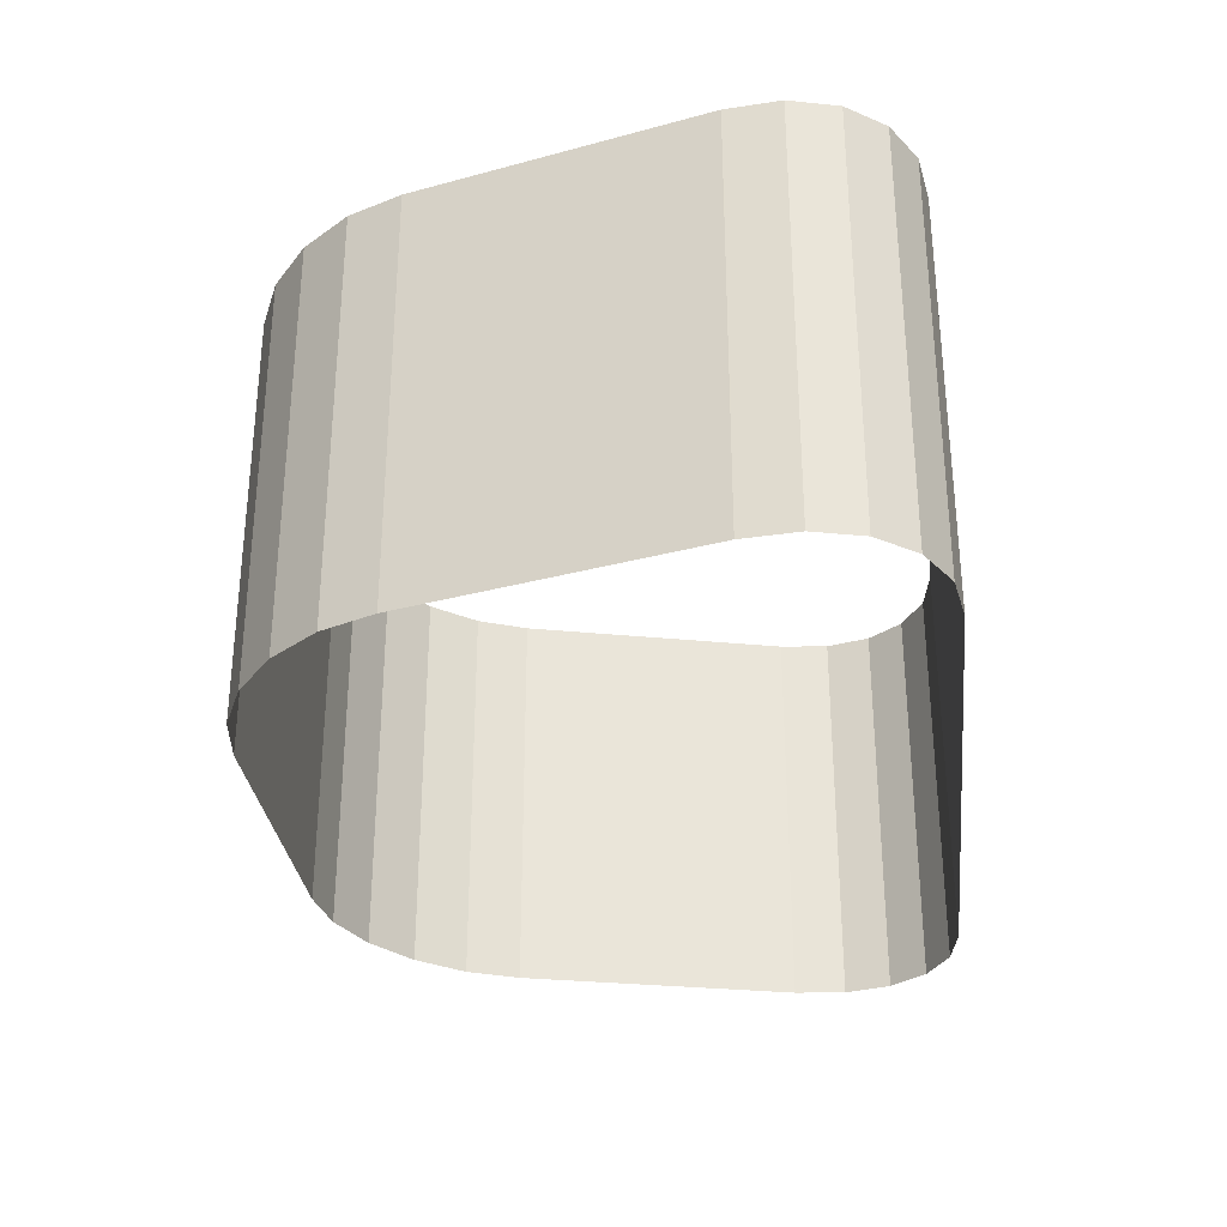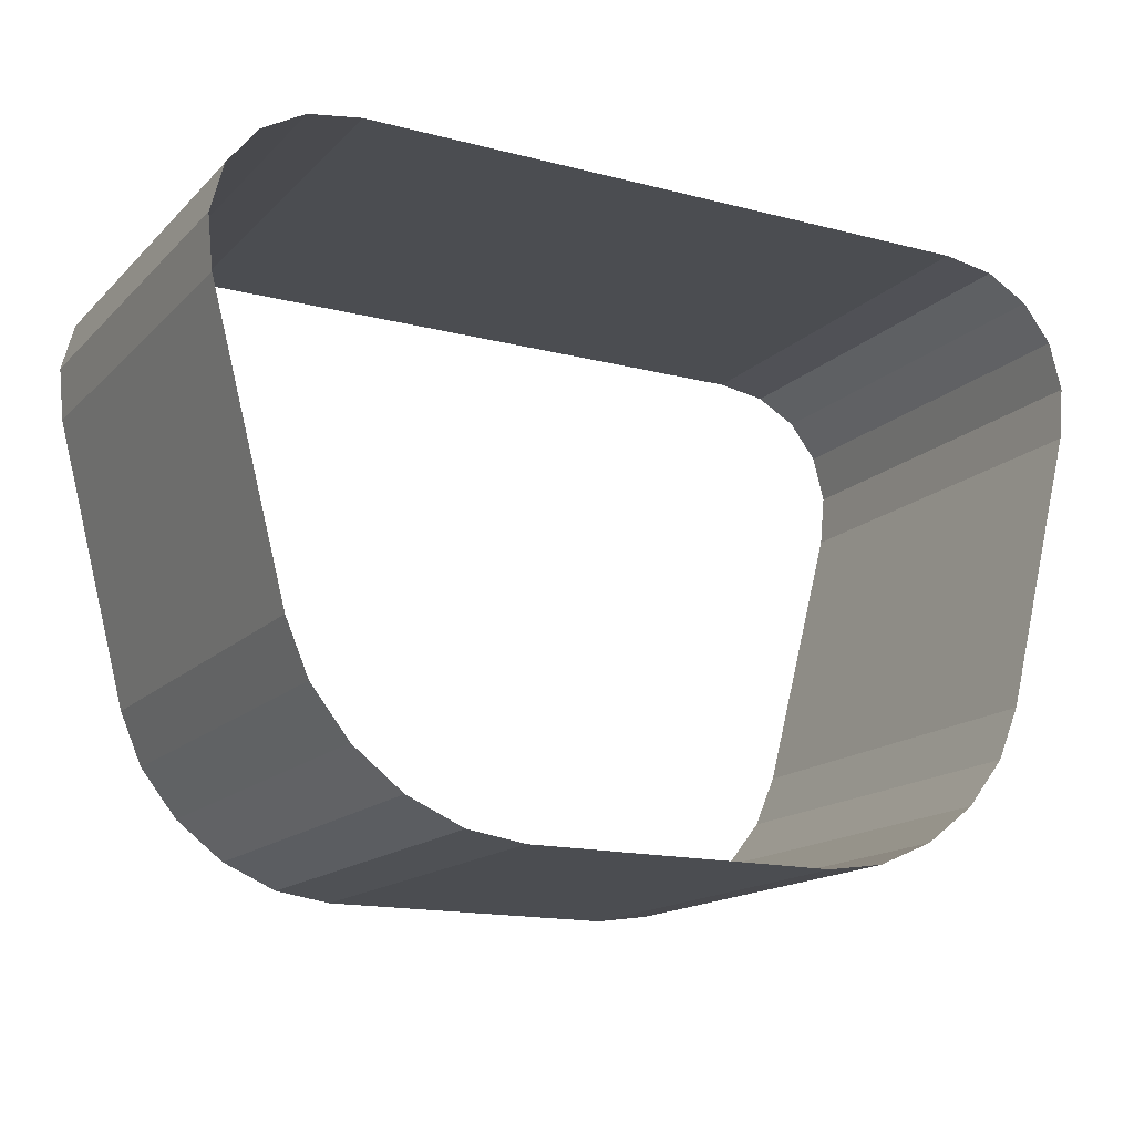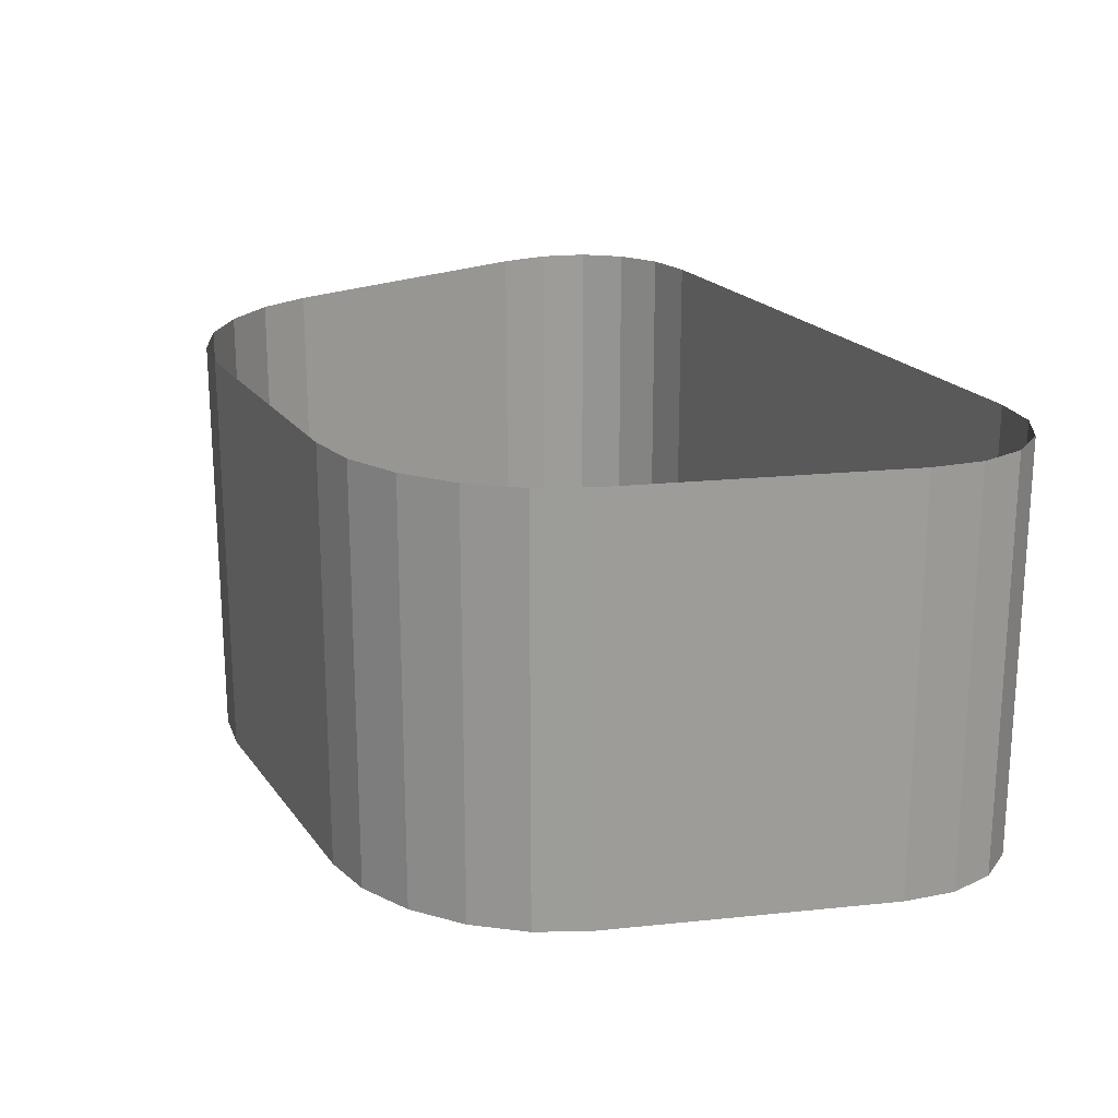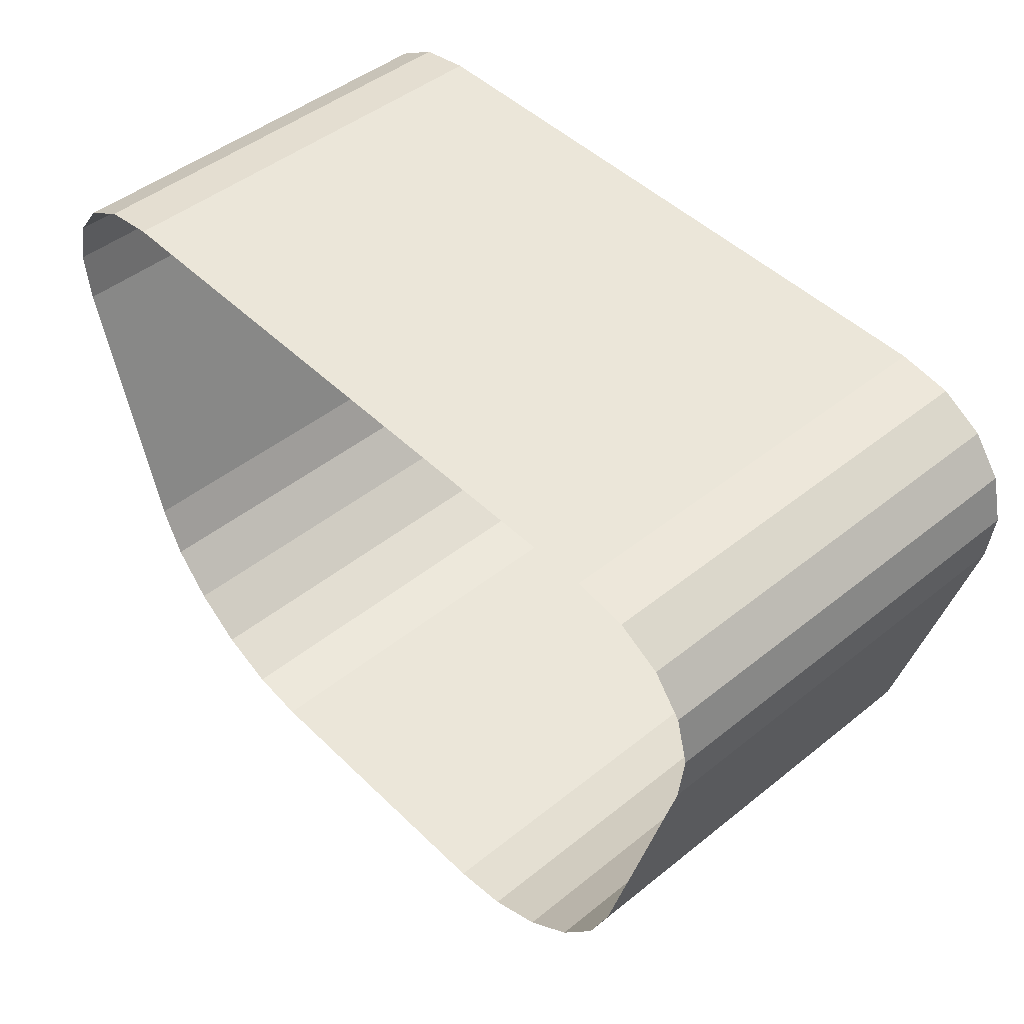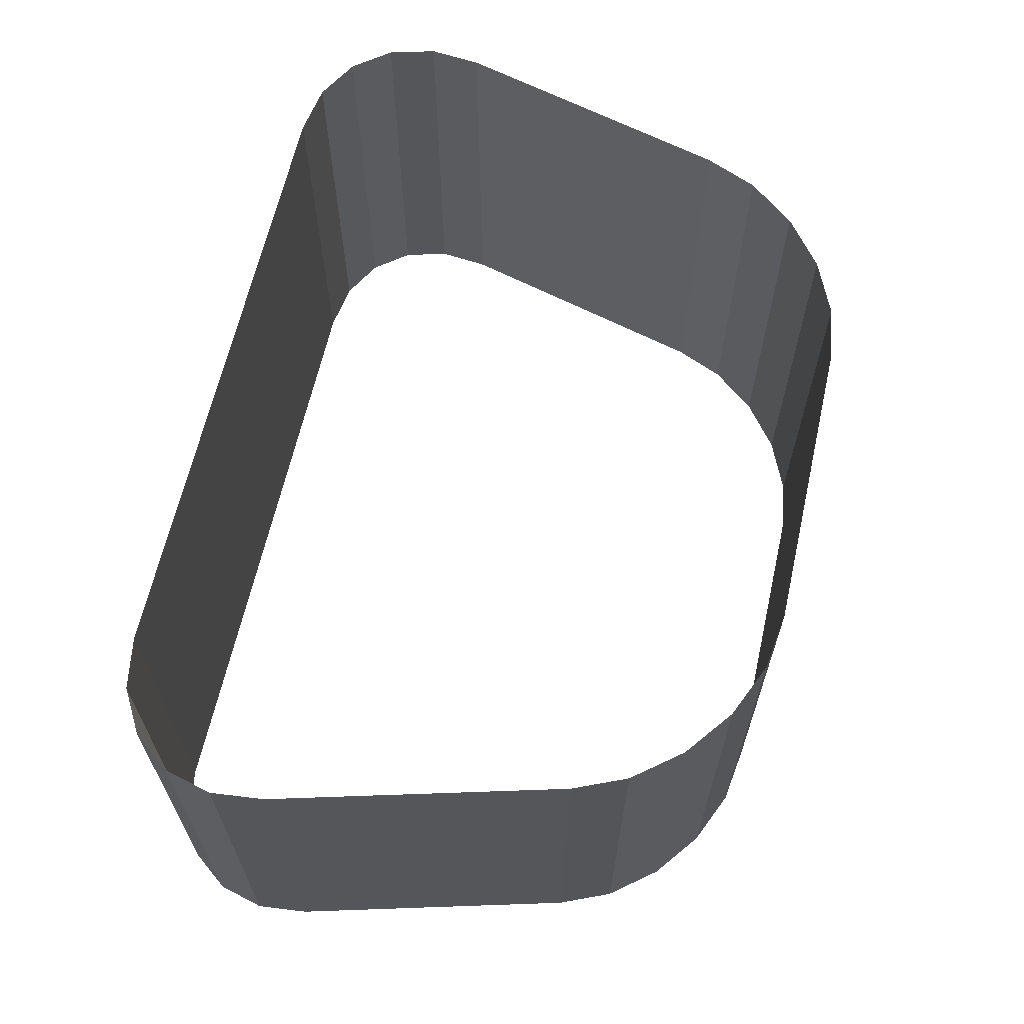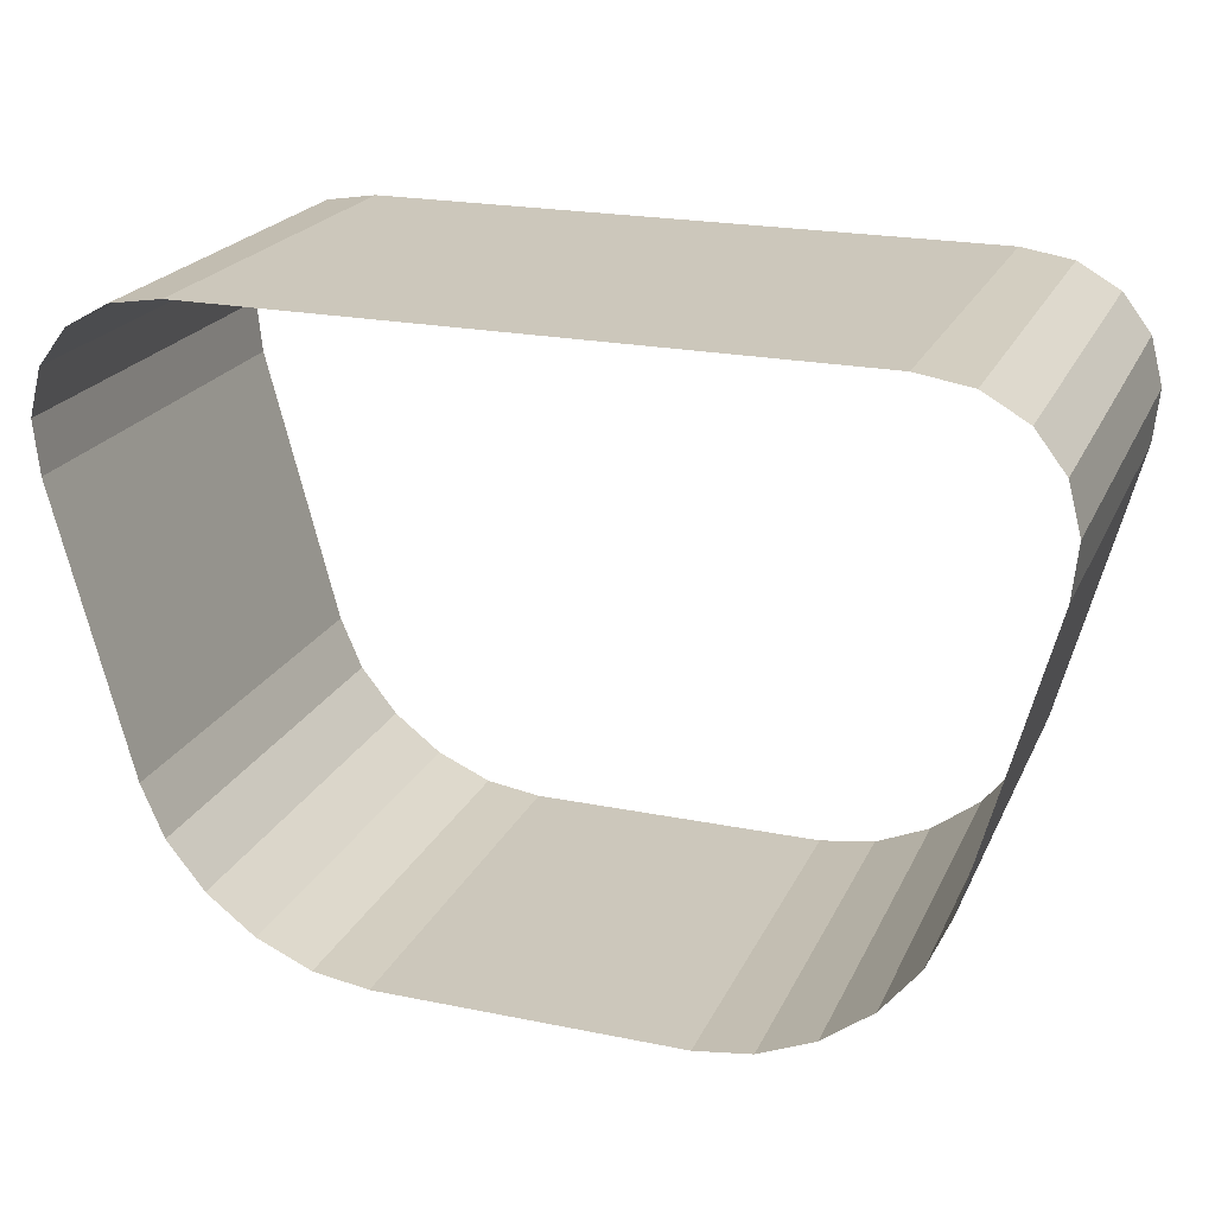
<metadata>
{"format":"obj","ext":"obj","renderer":"f3d","projection":"perspective","resolution":1024,"background":"white","views":[{"elev":-30.8,"azim":96.6,"up":"+Z"},{"elev":-15.7,"azim":-28.4,"up":"+Y"},{"elev":20.3,"azim":64.6,"up":"+Z"},{"elev":46.8,"azim":47.7,"up":"+Y"},{"elev":64.3,"azim":-77.3,"up":"+Z"},{"elev":21.7,"azim":19.7,"up":"+Y"}]}
</metadata>
<code>
o Thread_r
v -1.137 0.5191 2.29
v -0.4632 0 2.29
v -1.068 0.3587 2.29
v -0.9538 0.214 2.29
v -0.8048 0.09914 2.29
v -0.6358 0.02541 2.29
v -0.9632 1.9 2.29
v -1.363 1.381 2.29
v -1.122 1.875 2.29
v -1.253 1.801 2.29
v -1.341 1.686 2.29
v -1.379 1.541 2.29
v -0.4632 0 1.004
v -1.137 0.5191 1.004
v -0.6358 0.02541 1.004
v -0.8048 0.09914 1.004
v -0.9538 0.214 1.004
v -1.068 0.3587 1.004
v -1.363 1.381 1.004
v -0.9632 1.9 1.004
v -1.379 1.541 1.004
v -1.341 1.686 1.004
v -1.253 1.801 1.004
v -1.122 1.875 1.004
v 0.4632 0 2.29
v 1.137 0.5191 2.29
v 0.6358 0.02541 2.29
v 0.8048 0.09914 2.29
v 0.9538 0.214 2.29
v 1.068 0.3587 2.29
v 1.363 1.381 2.29
v 0.9632 1.9 2.29
v 1.379 1.541 2.29
v 1.341 1.686 2.29
v 1.253 1.801 2.29
v 1.122 1.875 2.29
v 1.137 0.5191 1.004
v 0.4632 0 1.004
v 1.068 0.3587 1.004
v 0.9538 0.214 1.004
v 0.8048 0.09914 1.004
v 0.6358 0.02541 1.004
v 0.9632 1.9 1.004
v 1.363 1.381 1.004
v 1.122 1.875 1.004
v 1.253 1.801 1.004
v 1.341 1.686 1.004
v 1.379 1.541 1.004
f 44 26 37
f 20 32 43
f 8 14 1
f 2 15 13
f 6 16 15
f 5 17 16
f 4 18 17
f 3 14 18
f 20 9 7
f 24 10 9
f 23 11 10
f 22 12 11
f 21 8 12
f 38 27 25
f 42 28 27
f 41 29 28
f 40 30 29
f 39 26 30
f 32 45 43
f 36 46 45
f 35 47 46
f 34 48 47
f 33 44 48
f 38 2 13
f 44 31 26
f 20 7 32
f 8 19 14
f 2 6 15
f 6 5 16
f 5 4 17
f 4 3 18
f 3 1 14
f 20 24 9
f 24 23 10
f 23 22 11
f 22 21 12
f 21 19 8
f 38 42 27
f 42 41 28
f 41 40 29
f 40 39 30
f 39 37 26
f 32 36 45
f 36 35 46
f 35 34 47
f 34 33 48
f 33 31 44
f 38 25 2

</code>
